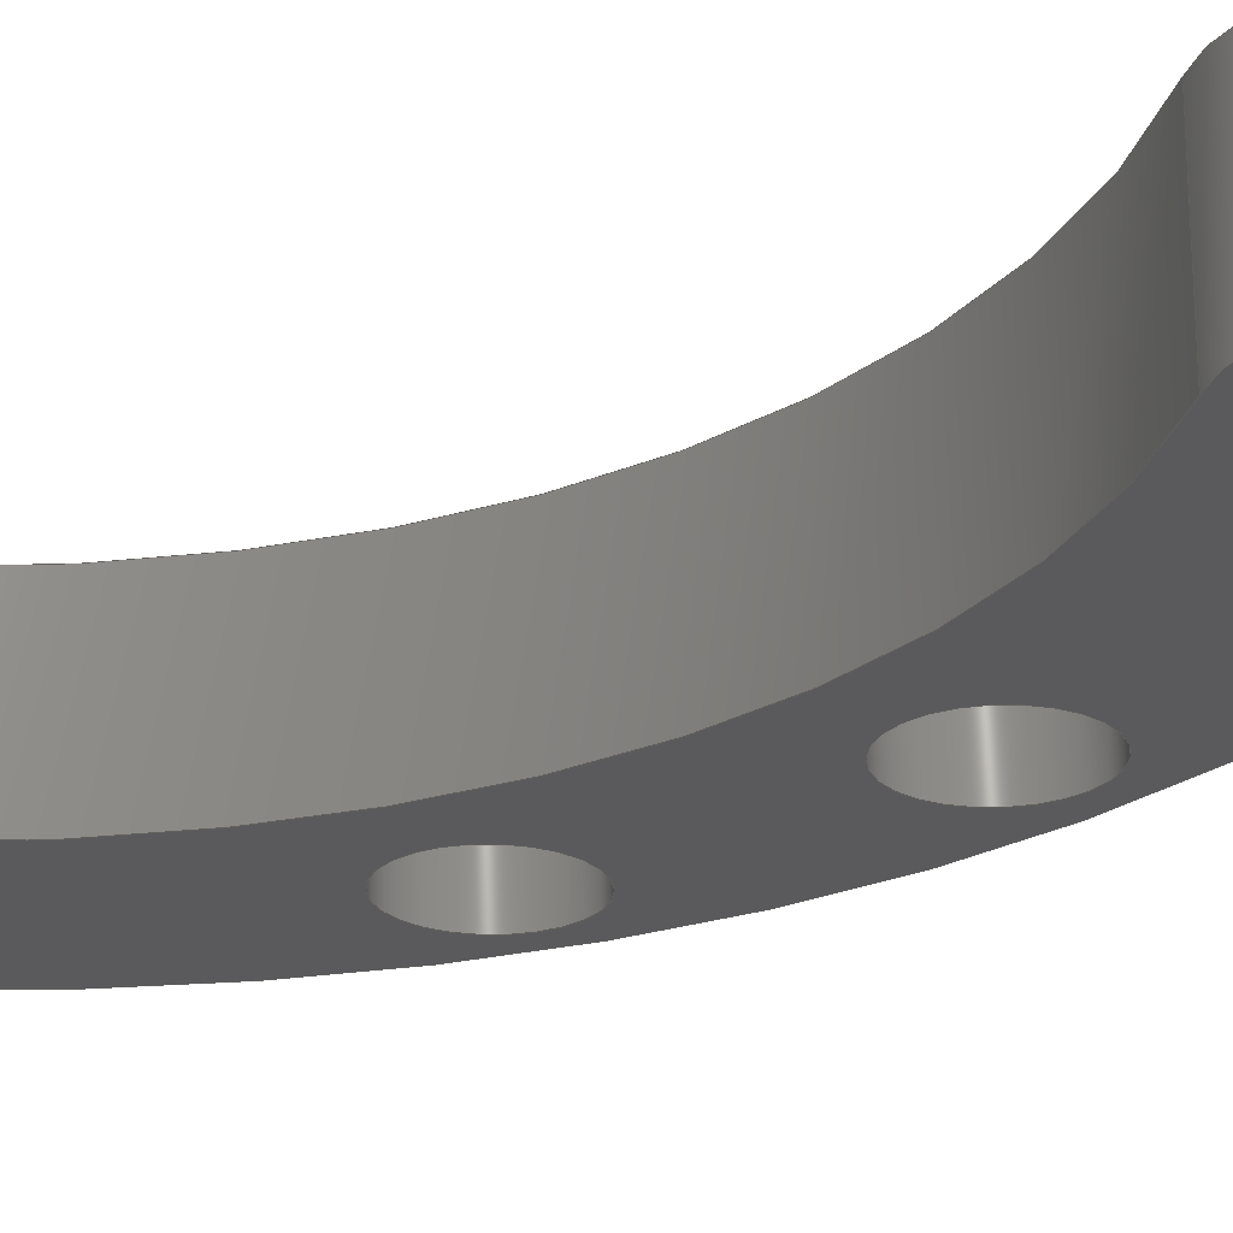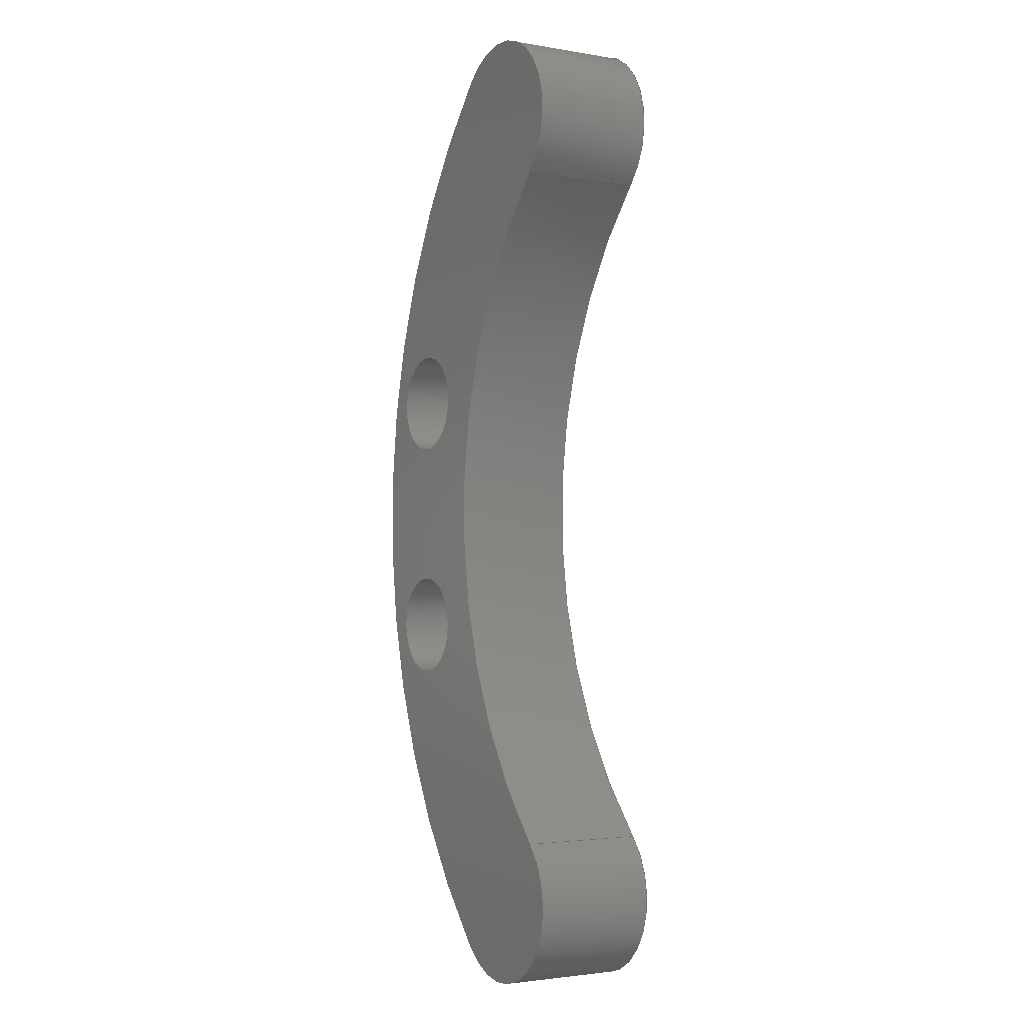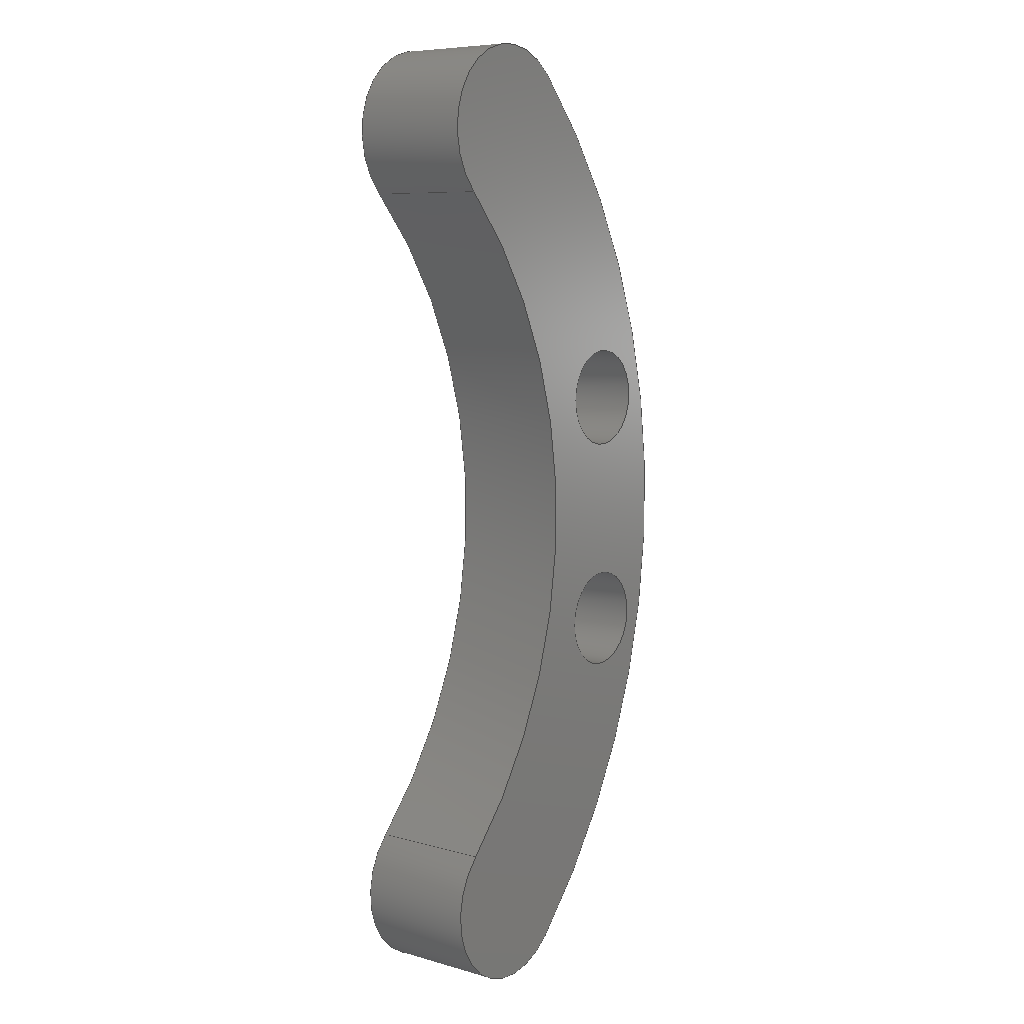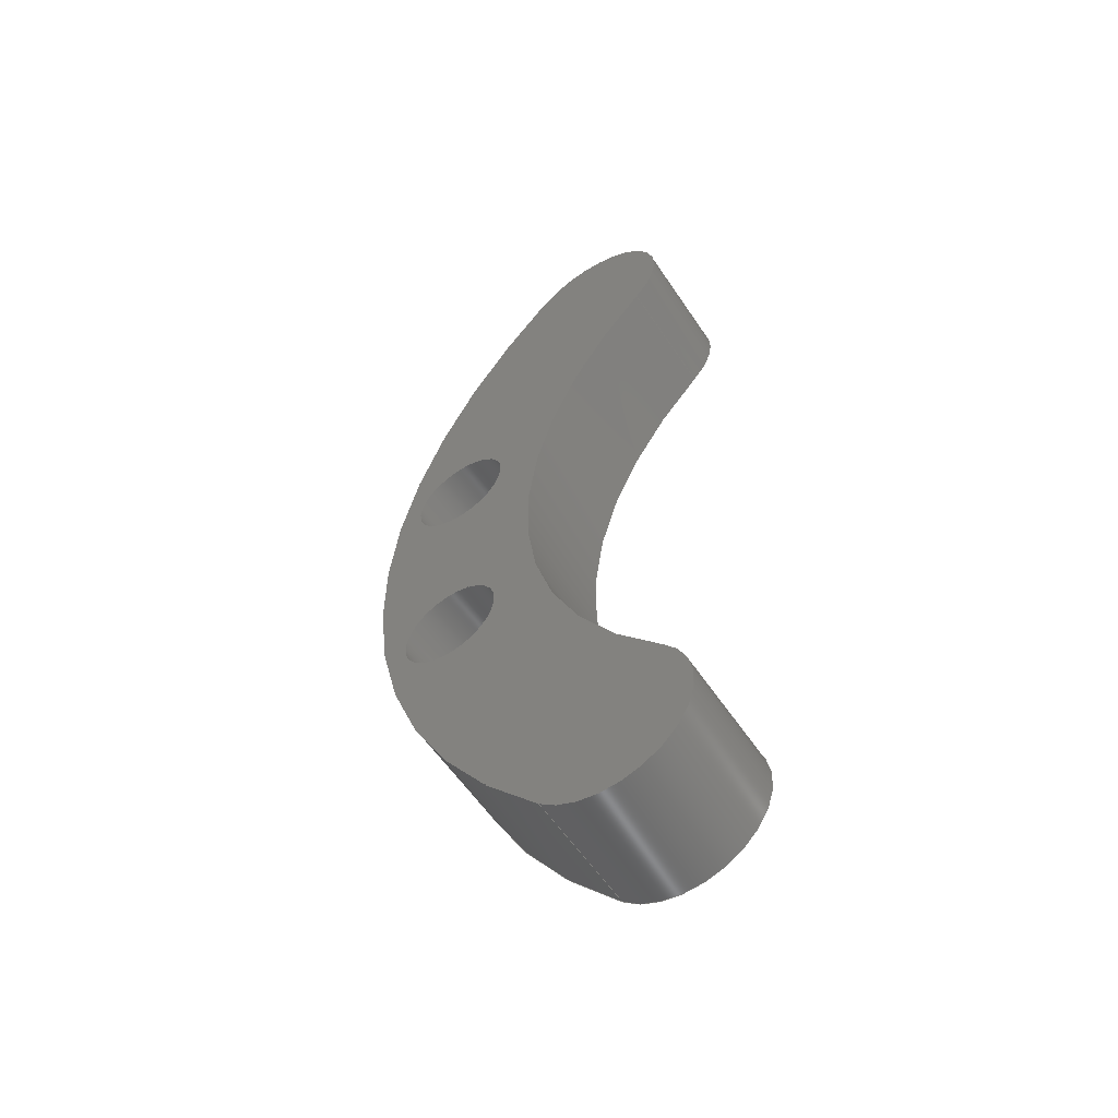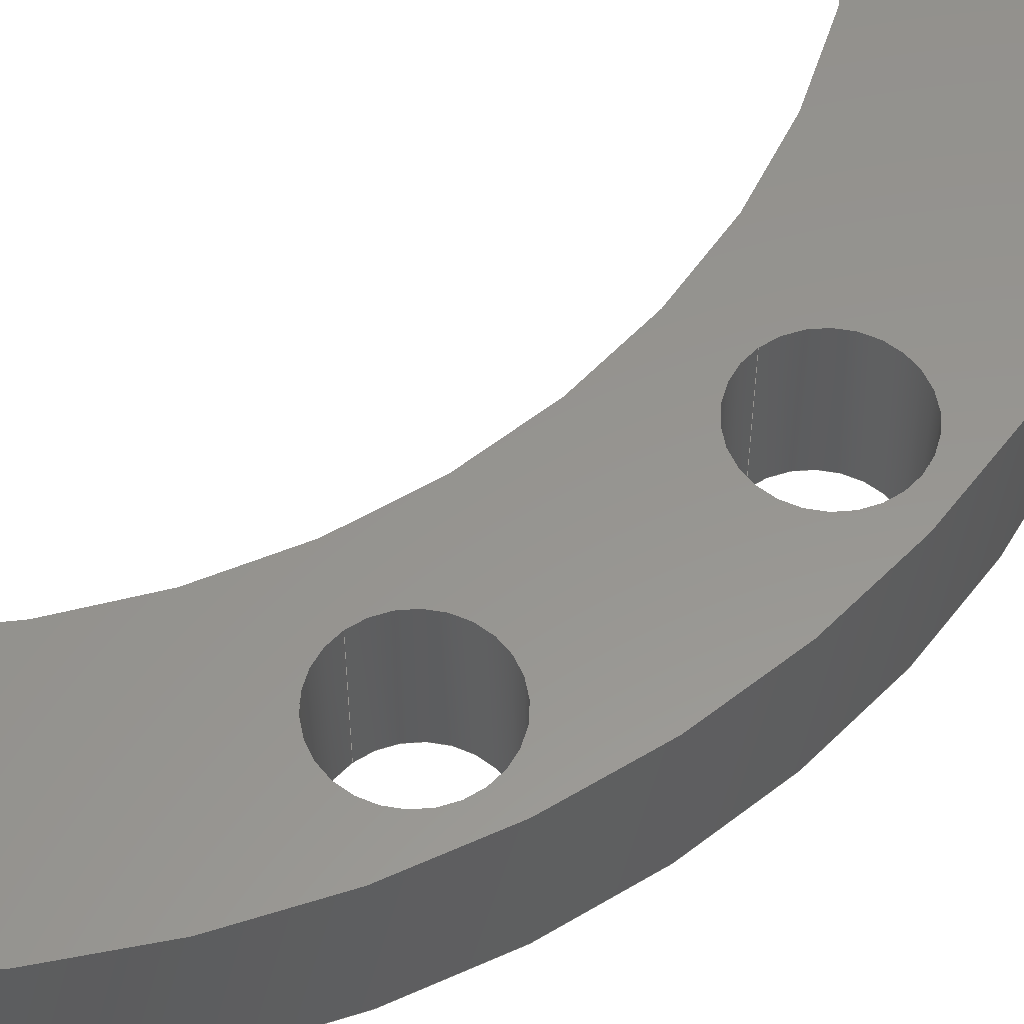
<metadata>
{"format":"step","ext":"step","renderer":"f3d","projection":"perspective","resolution":1024,"background":"white","views":[{"elev":-24.5,"azim":125.2,"up":"+Z"},{"elev":-2.7,"azim":60.3,"up":"+Y"},{"elev":7.9,"azim":127.2,"up":"+Y"},{"elev":-57.8,"azim":33.5,"up":"+Y"},{"elev":57.6,"azim":-128.9,"up":"+Z"}]}
</metadata>
<code>
ISO-10303-21;
DATA;
#1=SHAPE_REPRESENTATION_RELATIONSHIP('','',#138,#2);
#2=ADVANCED_BREP_SHAPE_REPRESENTATION('',(#136),#244);
#3=PLANE('',#143);
#4=PLANE('',#159);
#5=CIRCLE('',#141,0.0035);
#6=CIRCLE('',#142,0.0035);
#7=CIRCLE('',#144,0.0265);
#8=CIRCLE('',#145,0.0035);
#9=CIRCLE('',#146,0.0195);
#10=CIRCLE('',#147,0.0021);
#11=CIRCLE('',#148,0.0021);
#12=CIRCLE('',#150,0.0021);
#13=CIRCLE('',#152,0.0195);
#14=CIRCLE('',#154,0.0265);
#15=CIRCLE('',#156,0.0035);
#16=CIRCLE('',#158,0.0021);
#17=ORIENTED_EDGE('',*,*,#49,.F.);
#18=ORIENTED_EDGE('',*,*,#50,.T.);
#19=ORIENTED_EDGE('',*,*,#51,.T.);
#20=ORIENTED_EDGE('',*,*,#52,.F.);
#21=ORIENTED_EDGE('',*,*,#53,.T.);
#22=ORIENTED_EDGE('',*,*,#54,.T.);
#23=ORIENTED_EDGE('',*,*,#55,.F.);
#24=ORIENTED_EDGE('',*,*,#52,.T.);
#25=ORIENTED_EDGE('',*,*,#56,.T.);
#26=ORIENTED_EDGE('',*,*,#57,.T.);
#27=ORIENTED_EDGE('',*,*,#57,.F.);
#28=ORIENTED_EDGE('',*,*,#58,.T.);
#29=ORIENTED_EDGE('',*,*,#59,.F.);
#30=ORIENTED_EDGE('',*,*,#49,.T.);
#31=ORIENTED_EDGE('',*,*,#55,.T.);
#32=ORIENTED_EDGE('',*,*,#60,.F.);
#33=ORIENTED_EDGE('',*,*,#51,.F.);
#34=ORIENTED_EDGE('',*,*,#61,.T.);
#35=ORIENTED_EDGE('',*,*,#62,.T.);
#36=ORIENTED_EDGE('',*,*,#53,.F.);
#37=ORIENTED_EDGE('',*,*,#62,.F.);
#38=ORIENTED_EDGE('',*,*,#63,.T.);
#39=ORIENTED_EDGE('',*,*,#60,.T.);
#40=ORIENTED_EDGE('',*,*,#54,.F.);
#41=ORIENTED_EDGE('',*,*,#56,.F.);
#42=ORIENTED_EDGE('',*,*,#64,.T.);
#43=ORIENTED_EDGE('',*,*,#58,.F.);
#44=ORIENTED_EDGE('',*,*,#61,.F.);
#45=ORIENTED_EDGE('',*,*,#50,.F.);
#46=ORIENTED_EDGE('',*,*,#59,.T.);
#47=ORIENTED_EDGE('',*,*,#63,.F.);
#48=ORIENTED_EDGE('',*,*,#64,.F.);
#49=EDGE_CURVE('',#65,#66,#77,.T.);
#50=EDGE_CURVE('',#65,#67,#5,.F.);
#51=EDGE_CURVE('',#67,#68,#78,.T.);
#52=EDGE_CURVE('',#66,#68,#6,.T.);
#53=EDGE_CURVE('',#68,#69,#7,.T.);
#54=EDGE_CURVE('',#69,#70,#8,.T.);
#55=EDGE_CURVE('',#66,#70,#9,.T.);
#56=EDGE_CURVE('',#71,#71,#10,.T.);
#57=EDGE_CURVE('',#72,#72,#11,.T.);
#58=EDGE_CURVE('',#73,#73,#12,.T.);
#59=EDGE_CURVE('',#65,#74,#13,.F.);
#60=EDGE_CURVE('',#74,#70,#79,.T.);
#61=EDGE_CURVE('',#67,#75,#14,.F.);
#62=EDGE_CURVE('',#75,#69,#80,.T.);
#63=EDGE_CURVE('',#75,#74,#15,.F.);
#64=EDGE_CURVE('',#76,#76,#16,.T.);
#65=VERTEX_POINT('',#209);
#66=VERTEX_POINT('',#210);
#67=VERTEX_POINT('',#212);
#68=VERTEX_POINT('',#214);
#69=VERTEX_POINT('',#218);
#70=VERTEX_POINT('',#220);
#71=VERTEX_POINT('',#223);
#72=VERTEX_POINT('',#225);
#73=VERTEX_POINT('',#228);
#74=VERTEX_POINT('',#231);
#75=VERTEX_POINT('',#235);
#76=VERTEX_POINT('',#241);
#77=LINE('',#208,#81);
#78=LINE('',#213,#82);
#79=LINE('',#232,#83);
#80=LINE('',#236,#84);
#81=VECTOR('',#164,1);
#82=VECTOR('',#167,1);
#83=VECTOR('',#190,1);
#84=VECTOR('',#195,1);
#85=EDGE_LOOP('',(#17,#18,#19,#20));
#86=EDGE_LOOP('',(#21,#22,#23,#24));
#87=EDGE_LOOP('',(#25));
#88=EDGE_LOOP('',(#26));
#89=EDGE_LOOP('',(#27));
#90=EDGE_LOOP('',(#28));
#91=EDGE_LOOP('',(#29,#30,#31,#32));
#92=EDGE_LOOP('',(#33,#34,#35,#36));
#93=EDGE_LOOP('',(#37,#38,#39,#40));
#94=EDGE_LOOP('',(#41));
#95=EDGE_LOOP('',(#42));
#96=EDGE_LOOP('',(#43));
#97=EDGE_LOOP('',(#44,#45,#46,#47));
#98=EDGE_LOOP('',(#48));
#99=FACE_BOUND('',#85,.T.);
#100=FACE_BOUND('',#86,.T.);
#101=FACE_BOUND('',#87,.T.);
#102=FACE_BOUND('',#88,.T.);
#103=FACE_BOUND('',#89,.T.);
#104=FACE_BOUND('',#90,.T.);
#105=FACE_BOUND('',#91,.T.);
#106=FACE_BOUND('',#92,.T.);
#107=FACE_BOUND('',#93,.T.);
#108=FACE_BOUND('',#94,.T.);
#109=FACE_BOUND('',#95,.T.);
#110=FACE_BOUND('',#96,.T.);
#111=FACE_BOUND('',#97,.T.);
#112=FACE_BOUND('',#98,.T.);
#113=CYLINDRICAL_SURFACE('',#140,0.0035);
#114=CYLINDRICAL_SURFACE('',#149,0.0021);
#115=CYLINDRICAL_SURFACE('',#151,0.0195);
#116=CYLINDRICAL_SURFACE('',#153,0.0265);
#117=CYLINDRICAL_SURFACE('',#155,0.0035);
#118=CYLINDRICAL_SURFACE('',#157,0.0021);
#119=ADVANCED_FACE('',(#99),#113,.T.);
#120=ADVANCED_FACE('',(#100,#101,#102),#3,.F.);
#121=ADVANCED_FACE('',(#103,#104),#114,.F.);
#122=ADVANCED_FACE('',(#105),#115,.F.);
#123=ADVANCED_FACE('',(#106),#116,.T.);
#124=ADVANCED_FACE('',(#107),#117,.T.);
#125=ADVANCED_FACE('',(#108,#109),#118,.F.);
#126=ADVANCED_FACE('',(#110,#111,#112),#4,.T.);
#127=CLOSED_SHELL('',(#119,#120,#121,#122,#123,#124,#125,#126));
#128=STYLED_ITEM('',(#129),#136);
#129=PRESENTATION_STYLE_ASSIGNMENT((#130));
#130=SURFACE_STYLE_USAGE(.BOTH.,#131);
#131=SURFACE_SIDE_STYLE('',(#132));
#132=SURFACE_STYLE_FILL_AREA(#133);
#133=FILL_AREA_STYLE('',(#134));
#134=FILL_AREA_STYLE_COLOUR('',#135);
#135=COLOUR_RGB('',1,0.7569,0.0549);
#136=MANIFOLD_SOLID_BREP('washer spacer',#127);
#137=SHAPE_DEFINITION_REPRESENTATION(#249,#138);
#138=SHAPE_REPRESENTATION('washer spacer',(#139),#244);
#139=AXIS2_PLACEMENT_3D('',#206,#160,#161);
#140=AXIS2_PLACEMENT_3D('',#207,#162,#163);
#141=AXIS2_PLACEMENT_3D('',#211,#165,#166);
#142=AXIS2_PLACEMENT_3D('',#215,#168,#169);
#143=AXIS2_PLACEMENT_3D('',#216,#170,#171);
#144=AXIS2_PLACEMENT_3D('',#217,#172,#173);
#145=AXIS2_PLACEMENT_3D('',#219,#174,#175);
#146=AXIS2_PLACEMENT_3D('',#221,#176,#177);
#147=AXIS2_PLACEMENT_3D('',#222,#178,#179);
#148=AXIS2_PLACEMENT_3D('',#224,#180,#181);
#149=AXIS2_PLACEMENT_3D('',#226,#182,#183);
#150=AXIS2_PLACEMENT_3D('',#227,#184,#185);
#151=AXIS2_PLACEMENT_3D('',#229,#186,#187);
#152=AXIS2_PLACEMENT_3D('',#230,#188,#189);
#153=AXIS2_PLACEMENT_3D('',#233,#191,#192);
#154=AXIS2_PLACEMENT_3D('',#234,#193,#194);
#155=AXIS2_PLACEMENT_3D('',#237,#196,#197);
#156=AXIS2_PLACEMENT_3D('',#238,#198,#199);
#157=AXIS2_PLACEMENT_3D('',#239,#200,#201);
#158=AXIS2_PLACEMENT_3D('',#240,#202,#203);
#159=AXIS2_PLACEMENT_3D('',#242,#204,#205);
#160=DIRECTION('',(0,0,1));
#161=DIRECTION('',(1,0,0));
#162=DIRECTION('',(0,0,-1));
#163=DIRECTION('',(-1,0,0));
#164=DIRECTION('',(0,0,-1));
#165=DIRECTION('',(0,0,1));
#166=DIRECTION('',(1,0,0));
#167=DIRECTION('',(0,0,-1));
#168=DIRECTION('',(0,0,-1));
#169=DIRECTION('',(1,0,0));
#170=DIRECTION('',(0,0,1));
#171=DIRECTION('',(1,0,0));
#172=DIRECTION('',(0,0,-1));
#173=DIRECTION('',(1,0,0));
#174=DIRECTION('',(0,0,-1));
#175=DIRECTION('',(1,0,0));
#176=DIRECTION('',(0,0,-1));
#177=DIRECTION('',(1,0,0));
#178=DIRECTION('',(0,0,1));
#179=DIRECTION('',(1,0,0));
#180=DIRECTION('',(0,0,1));
#181=DIRECTION('',(1,0,0));
#182=DIRECTION('',(0,0,-1));
#183=DIRECTION('',(-1,0,0));
#184=DIRECTION('',(0,0,1));
#185=DIRECTION('',(1,0,0));
#186=DIRECTION('',(0,0,-1));
#187=DIRECTION('',(-1,0,0));
#188=DIRECTION('',(0,0,1));
#189=DIRECTION('',(1,0,0));
#190=DIRECTION('',(0,0,-1));
#191=DIRECTION('',(0,0,-1));
#192=DIRECTION('',(-1,0,0));
#193=DIRECTION('',(0,0,1));
#194=DIRECTION('',(1,0,0));
#195=DIRECTION('',(0,0,-1));
#196=DIRECTION('',(0,0,-1));
#197=DIRECTION('',(-1,0,0));
#198=DIRECTION('',(0,0,1));
#199=DIRECTION('',(1,0,0));
#200=DIRECTION('',(0,0,-1));
#201=DIRECTION('',(-1,0,0));
#202=DIRECTION('',(0,0,1));
#203=DIRECTION('',(1,0,0));
#204=DIRECTION('',(0,0,1));
#205=DIRECTION('',(1,0,0));
#206=CARTESIAN_POINT('',(0,0,0));
#207=CARTESIAN_POINT('',(-0.01626,-0.01626,0.1146));
#208=CARTESIAN_POINT('',(-0.01379,-0.01379,0.1146));
#209=CARTESIAN_POINT('',(-0.01379,-0.01379,0.1146));
#210=CARTESIAN_POINT('',(-0.01379,-0.01379,0.1096));
#211=CARTESIAN_POINT('',(-0.01626,-0.01626,0.1146));
#212=CARTESIAN_POINT('',(-0.01874,-0.01874,0.1146));
#213=CARTESIAN_POINT('',(-0.01874,-0.01874,0.1146));
#214=CARTESIAN_POINT('',(-0.01874,-0.01874,0.1096));
#215=CARTESIAN_POINT('',(-0.01626,-0.01626,0.1096));
#216=CARTESIAN_POINT('',(0,0,0.1096));
#217=CARTESIAN_POINT('',(-2.949e-17,1.597e-17,0.1096));
#218=CARTESIAN_POINT('',(-0.01874,0.01874,0.1096));
#219=CARTESIAN_POINT('',(-0.01626,0.01626,0.1096));
#220=CARTESIAN_POINT('',(-0.01379,0.01379,0.1096));
#221=CARTESIAN_POINT('',(-2.689e-17,1.709e-18,0.1096));
#222=CARTESIAN_POINT('',(-0.023,0.005,0.1096));
#223=CARTESIAN_POINT('',(-0.0209,0.005,0.1096));
#224=CARTESIAN_POINT('',(-0.023,-0.005,0.1096));
#225=CARTESIAN_POINT('',(-0.0209,-0.005,0.1096));
#226=CARTESIAN_POINT('',(-0.023,-0.005,0.1146));
#227=CARTESIAN_POINT('',(-0.023,-0.005,0.1146));
#228=CARTESIAN_POINT('',(-0.0209,-0.005,0.1146));
#229=CARTESIAN_POINT('',(-2.689e-17,1.709e-18,0.1146));
#230=CARTESIAN_POINT('',(-2.689e-17,1.709e-18,0.1146));
#231=CARTESIAN_POINT('',(-0.01379,0.01379,0.1146));
#232=CARTESIAN_POINT('',(-0.01379,0.01379,0.1146));
#233=CARTESIAN_POINT('',(-2.949e-17,1.597e-17,0.1146));
#234=CARTESIAN_POINT('',(-2.949e-17,1.597e-17,0.1146));
#235=CARTESIAN_POINT('',(-0.01874,0.01874,0.1146));
#236=CARTESIAN_POINT('',(-0.01874,0.01874,0.1146));
#237=CARTESIAN_POINT('',(-0.01626,0.01626,0.1146));
#238=CARTESIAN_POINT('',(-0.01626,0.01626,0.1146));
#239=CARTESIAN_POINT('',(-0.023,0.005,0.1146));
#240=CARTESIAN_POINT('',(-0.023,0.005,0.1146));
#241=CARTESIAN_POINT('',(-0.0209,0.005,0.1146));
#242=CARTESIAN_POINT('',(0,0,0.1146));
#243=MECHANICAL_DESIGN_GEOMETRIC_PRESENTATION_REPRESENTATION('',(#128),
#244);
#244=(
GEOMETRIC_REPRESENTATION_CONTEXT(3)
GLOBAL_UNCERTAINTY_ASSIGNED_CONTEXT((#245))
GLOBAL_UNIT_ASSIGNED_CONTEXT((#248,#247,#246))
REPRESENTATION_CONTEXT('washer spacer','TOP_LEVEL_ASSEMBLY_PART')
);
#245=UNCERTAINTY_MEASURE_WITH_UNIT(LENGTH_MEASURE(1e-08),#248,
'DISTANCE_ACCURACY_VALUE','Maximum Tolerance applied to model');
#246=(
NAMED_UNIT(*)
SI_UNIT($,.STERADIAN.)
SOLID_ANGLE_UNIT()
);
#247=(
NAMED_UNIT(*)
PLANE_ANGLE_UNIT()
SI_UNIT($,.RADIAN.)
);
#248=(
LENGTH_UNIT()
NAMED_UNIT(*)
SI_UNIT($,.METRE.)
);
#249=PRODUCT_DEFINITION_SHAPE('','',#250);
#250=PRODUCT_DEFINITION('','',#252,#251);
#251=PRODUCT_DEFINITION_CONTEXT('',#258,'design');
#252=PRODUCT_DEFINITION_FORMATION_WITH_SPECIFIED_SOURCE('','',#254,
 .NOT_KNOWN.);
#253=PRODUCT_RELATED_PRODUCT_CATEGORY('','',(#254));
#254=PRODUCT('washer spacer','washer spacer','washer spacer',(#256));
#255=PRODUCT_CATEGORY('','');
#256=PRODUCT_CONTEXT('',#258,'mechanical');
#257=APPLICATION_PROTOCOL_DEFINITION('international standard',
'ap242_managed_model_based_3d_engineering',2011,#258);
#258=APPLICATION_CONTEXT('managed model based 3d engineering');
ENDSEC;
END-ISO-10303-21;

</code>
